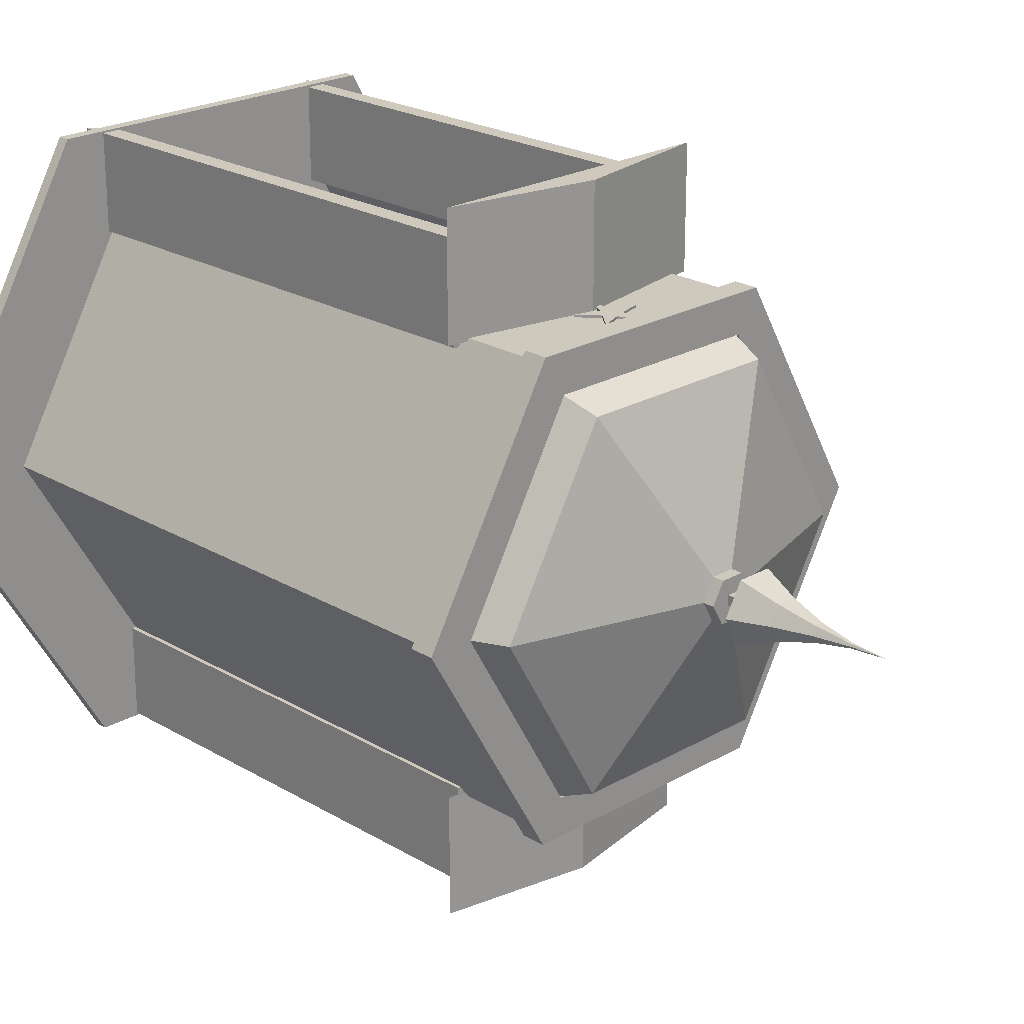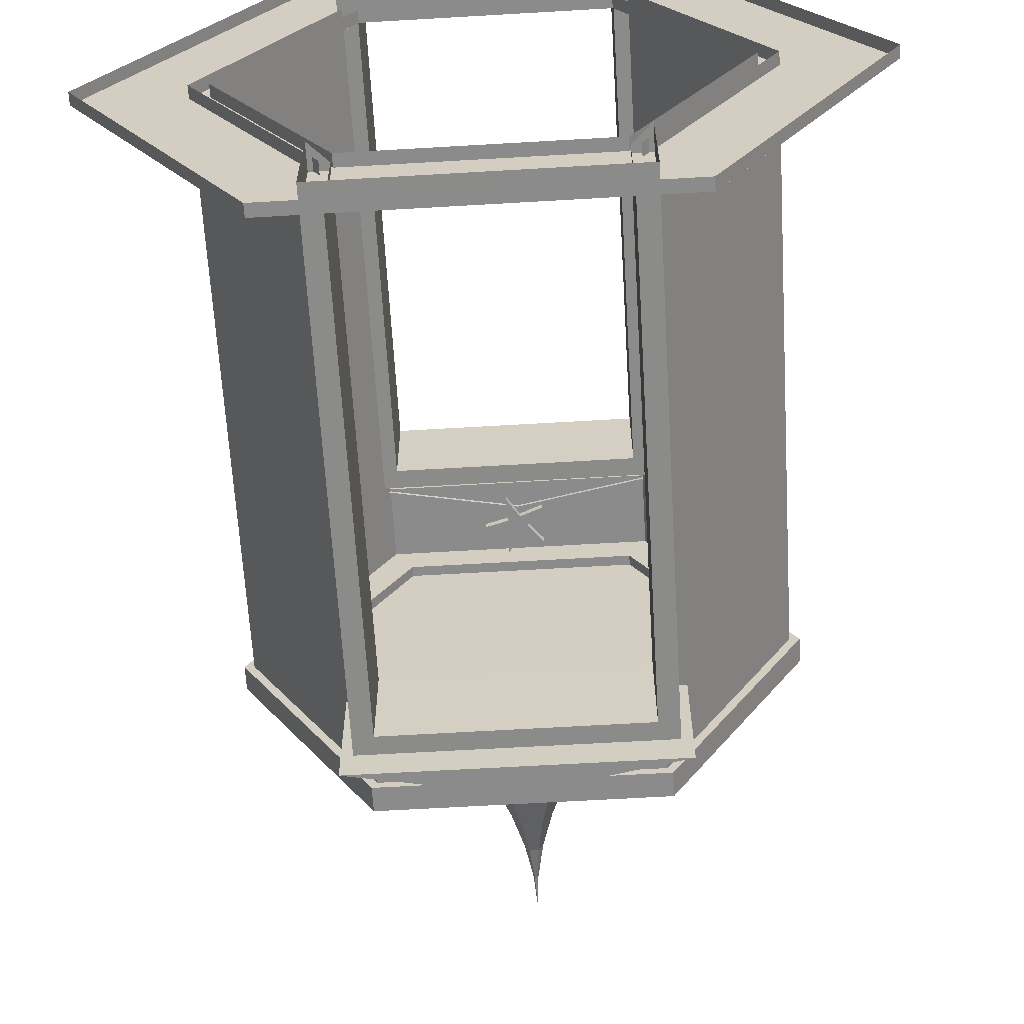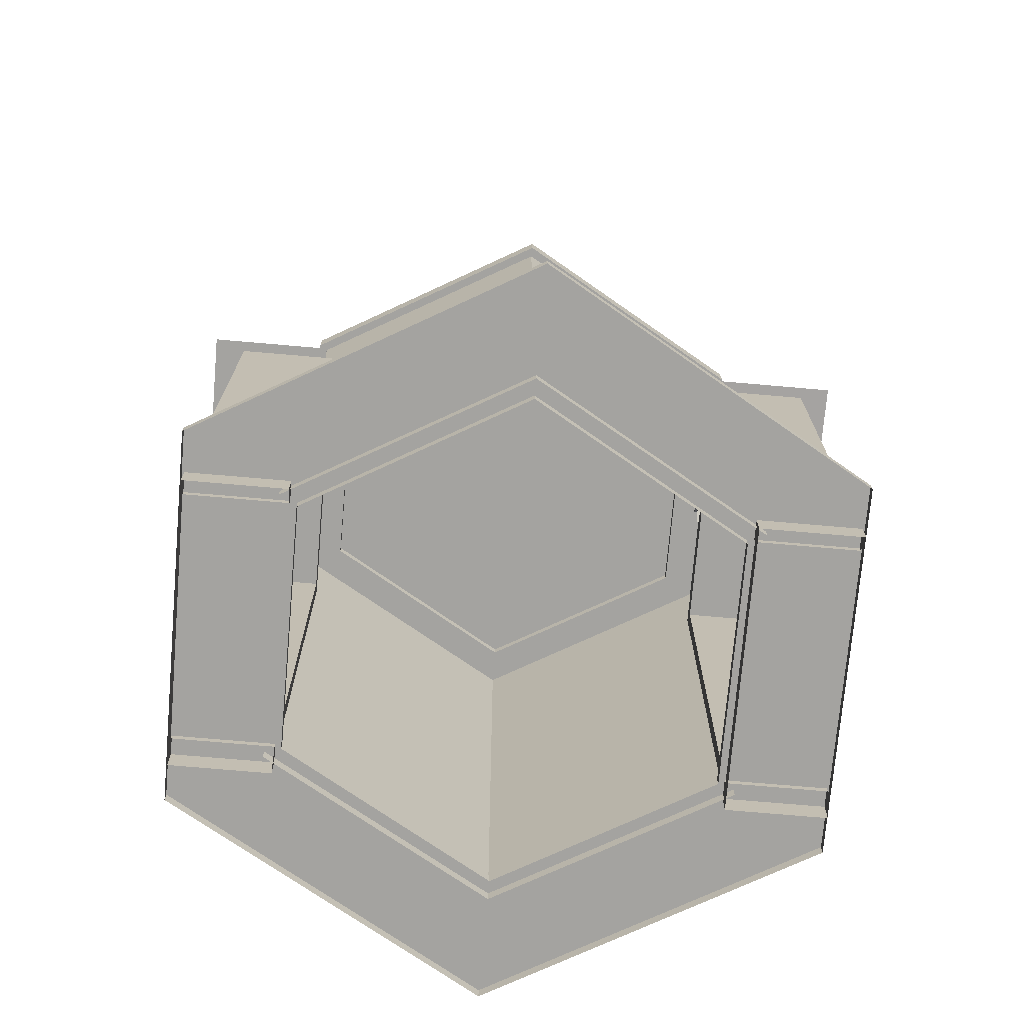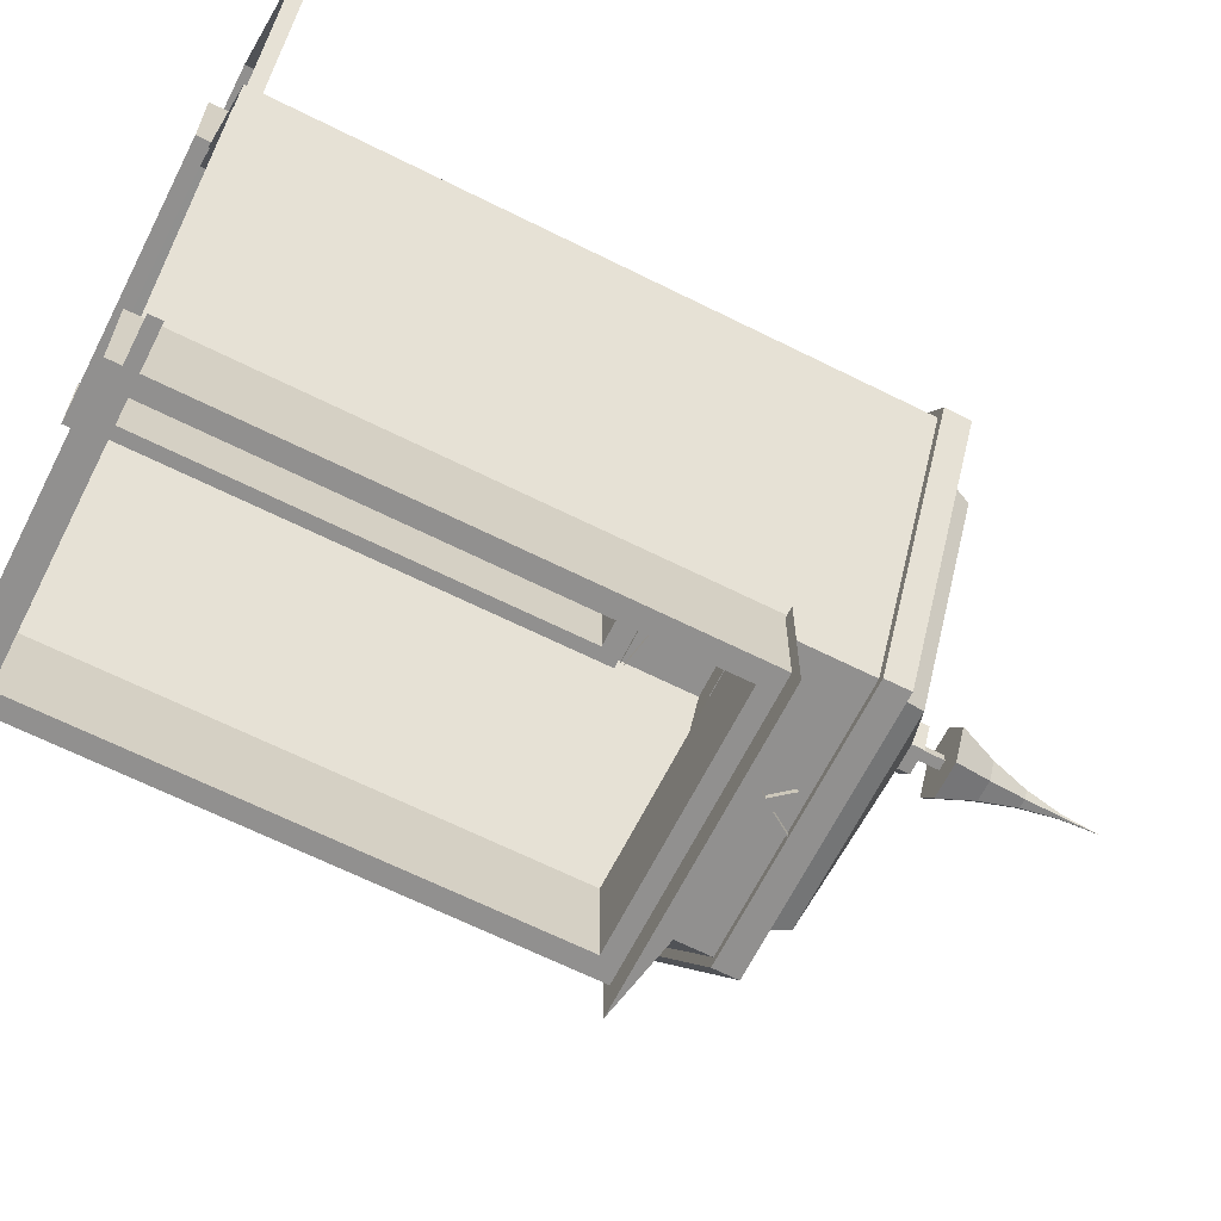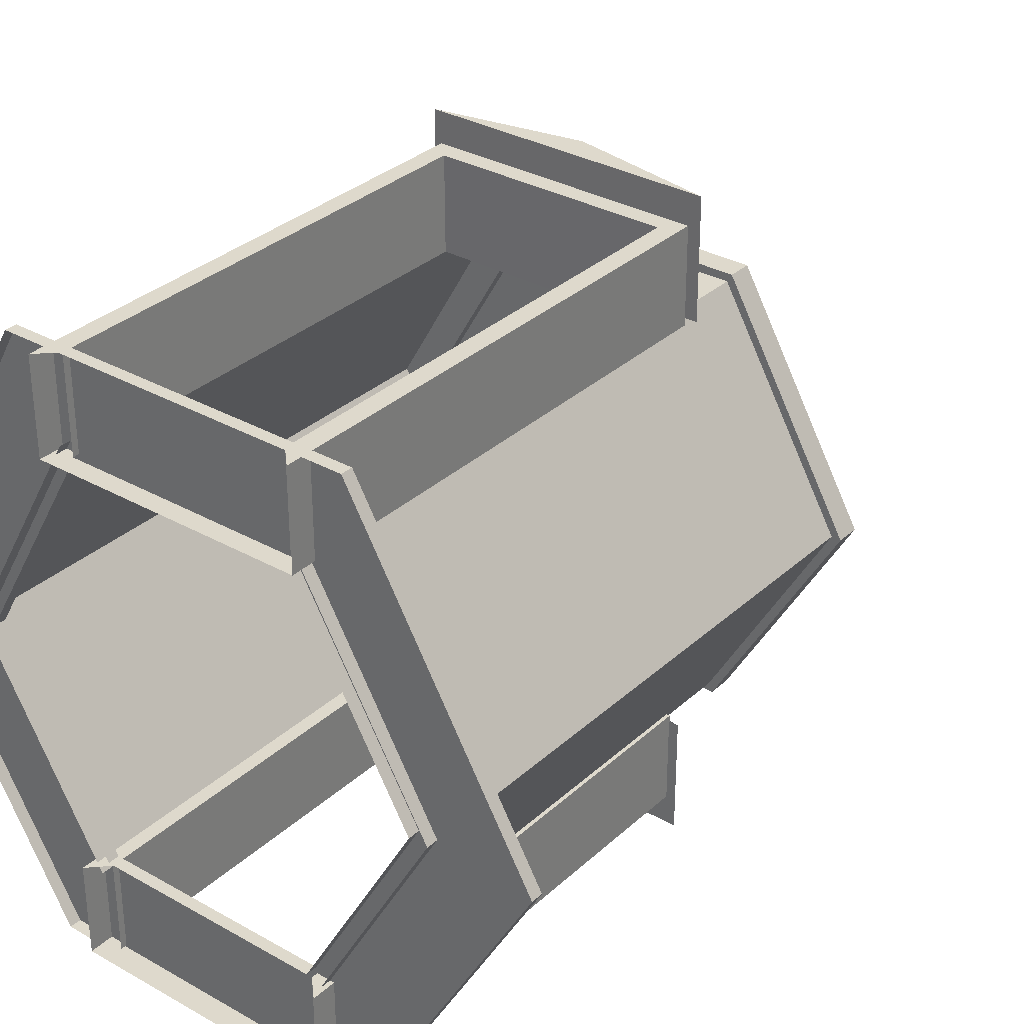
<metadata>
{"format":"obj","ext":"obj","renderer":"f3d","projection":"perspective","resolution":1024,"background":"white","views":[{"elev":22.7,"azim":135.4,"up":"+Z"},{"elev":-63.8,"azim":3.4,"up":"+Z"},{"elev":-73.0,"azim":-95.0,"up":"+Y"},{"elev":-65.7,"azim":63.3,"up":"+Z"},{"elev":31.9,"azim":38.5,"up":"+Z"}]}
</metadata>
<code>
o m407
v 0.6876 0.03967 0.3898
v 0.5501 0.03967 0.151
v 0.2742 0.03967 0.151
v 0.1368 0.03967 0.3898
v 0.2742 0.03967 0.6286
v 0.5501 0.03967 0.6286
v 0.6876 0.5622 0.3898
v 0.5501 0.5622 0.151
v 0.2742 0.5622 0.151
v 0.1368 0.5622 0.3898
v 0.2742 0.5622 0.6286
v 0.5501 0.5622 0.6286
v 0.6876 0.6667 0.3898
v 0.5501 0.6667 0.151
v 0.2742 0.6667 0.151
v 0.1368 0.6667 0.3898
v 0.2742 0.6667 0.6286
v 0.5501 0.6667 0.6286
v 0.2185 0.03967 0.05458
v 0.2185 0.05273 0.05458
v 0.2846 0.05273 0.169
v 0.2846 0.03967 0.169
v 0.6059 0.03967 0.05458
v 0.6059 0.05273 0.05458
v 0.5398 0.05273 0.1688
v 0.5398 0.03967 0.1688
v 0.7994 0.03967 0.3894
v 0.7994 0.05273 0.3894
v 0.6674 0.05273 0.3896
v 0.6674 0.03967 0.3896
v 0.6059 0.03967 0.7251
v 0.6059 0.05273 0.7251
v 0.5398 0.05273 0.6106
v 0.5398 0.03967 0.6106
v 0.2185 0.03967 0.7251
v 0.2185 0.05273 0.7251
v 0.2846 0.05273 0.6108
v 0.2846 0.03967 0.6108
v 0.025 0.03967 0.3903
v 0.025 0.05273 0.3903
v 0.157 0.05273 0.39
v 0.157 0.03967 0.39
v 0.2692 0.6615 0.1423
v 0.2692 0.6876 0.1423
v 0.2932 0.6876 0.184
v 0.2932 0.6615 0.184
v 0.5553 0.6615 0.1424
v 0.5553 0.6876 0.1424
v 0.5311 0.6876 0.1841
v 0.5311 0.6615 0.1841
v 0.698 0.6615 0.3894
v 0.698 0.6876 0.3894
v 0.6498 0.6876 0.3895
v 0.6498 0.6615 0.3895
v 0.5552 0.6615 0.6373
v 0.5552 0.6876 0.6373
v 0.5312 0.6876 0.5957
v 0.5312 0.6615 0.5957
v 0.2691 0.6615 0.6373
v 0.2691 0.6876 0.6373
v 0.2933 0.6876 0.5955
v 0.2933 0.6615 0.5955
v 0.1264 0.6615 0.3902
v 0.1264 0.6876 0.3902
v 0.1746 0.6876 0.3901
v 0.1746 0.6615 0.3901
v 0.4122 0.7874 0.3898
v 0.3016 0.721 0.1984
v 0.1914 0.721 0.3901
v 0.3018 0.721 0.581
v 0.5228 0.721 0.5812
v 0.6329 0.721 0.3896
v 0.5226 0.721 0.1987
v 0.2906 0.6725 0.1794
v 0.1697 0.6725 0.39
v 0.291 0.6725 0.5999
v 0.5338 0.6725 0.6002
v 0.6547 0.6725 0.3897
v 0.5334 0.6725 0.1798
v 0.4122 0.6725 0.3898
v 0.4216 0.6301 0.6208
v 0.4384 0.6506 0.6208
v 0.4137 0.641 0.6208
v 0.3994 0.6633 0.6208
v 0.4009 0.6369 0.6208
v 0.3753 0.6301 0.6208
v 0.4009 0.6234 0.6208
v 0.3994 0.597 0.6208
v 0.4137 0.6192 0.6208
v 0.4384 0.6096 0.6208
v 0.4216 0.6301 0.626
v 0.4384 0.6506 0.626
v 0.4137 0.6411 0.626
v 0.3994 0.6633 0.626
v 0.4009 0.6369 0.626
v 0.3753 0.6301 0.626
v 0.4009 0.6234 0.626
v 0.3994 0.597 0.626
v 0.4137 0.6192 0.626
v 0.4384 0.6096 0.626
v 0.4216 0.6301 0.6312
v 0.4384 0.6506 0.6312
v 0.4137 0.6411 0.6312
v 0.3994 0.6633 0.6312
v 0.4009 0.6369 0.6312
v 0.3753 0.6301 0.6312
v 0.4009 0.6234 0.6312
v 0.3994 0.597 0.6313
v 0.4137 0.6192 0.6312
v 0.4384 0.6097 0.6312
v 0.4381 0.766 0.3898
v 0.4251 0.766 0.3675
v 0.3993 0.766 0.3675
v 0.3863 0.766 0.3898
v 0.3993 0.766 0.4122
v 0.4251 0.766 0.4122
v 0.4381 0.7921 0.3898
v 0.4251 0.7921 0.3675
v 0.3993 0.7921 0.3675
v 0.3863 0.7921 0.3898
v 0.3993 0.7921 0.4122
v 0.4251 0.7921 0.4122
v 0.4174 0.7869 0.3846
v 0.407 0.7869 0.3846
v 0.407 0.7869 0.395
v 0.4174 0.7869 0.395
v 0.4174 0.8391 0.3846
v 0.407 0.8391 0.3846
v 0.407 0.8391 0.395
v 0.4174 0.8391 0.395
v 0.4506 0.8182 0.3898
v 0.4314 0.8182 0.3566
v 0.393 0.8182 0.3566
v 0.3738 0.8182 0.3898
v 0.393 0.8182 0.4231
v 0.4314 0.8182 0.4231
v 0.4339 0.8574 0.3898
v 0.4231 0.8574 0.371
v 0.4013 0.8574 0.371
v 0.3905 0.8574 0.3898
v 0.4013 0.8574 0.4086
v 0.4231 0.8574 0.4086
v 0.422 0.8966 0.3898
v 0.4171 0.8966 0.3814
v 0.4073 0.8966 0.3814
v 0.4024 0.8966 0.3898
v 0.4073 0.8966 0.3983
v 0.4171 0.8966 0.3983
v 0.4147 0.9358 0.3898
v 0.4135 0.9358 0.3876
v 0.4109 0.9358 0.3876
v 0.4096 0.9358 0.3898
v 0.4109 0.9358 0.392
v 0.4135 0.9358 0.392
v 0.4122 0.975 0.3898
v 0.5611 0.5758 0.6197
v 0.561 0.5755 0.7242
v 0.5407 0.5552 0.7241
v 0.5408 0.5554 0.6196
v 0.5611 0.02523 0.6185
v 0.561 0.025 0.723
v 0.5407 0.04532 0.723
v 0.5408 0.04555 0.6185
v 0.2633 0.02523 0.6182
v 0.2632 0.025 0.7227
v 0.2835 0.04532 0.7228
v 0.2836 0.04555 0.6183
v 0.2633 0.5758 0.6194
v 0.2632 0.5755 0.7239
v 0.2835 0.5552 0.7239
v 0.2836 0.5554 0.6194
v 0.5612 0.5758 0.05848
v 0.5611 0.5755 0.163
v 0.5407 0.5552 0.1629
v 0.5408 0.5554 0.05841
v 0.5612 0.02523 0.05726
v 0.5611 0.025 0.1618
v 0.5408 0.04532 0.1618
v 0.5408 0.04555 0.05729
v 0.2634 0.02523 0.05699
v 0.2633 0.025 0.1615
v 0.2836 0.04532 0.1616
v 0.2837 0.04555 0.05705
v 0.2634 0.5758 0.05821
v 0.2633 0.5755 0.1627
v 0.2836 0.5552 0.1627
v 0.2837 0.5554 0.05818
v 0.4216 0.6301 0.1453
v 0.4384 0.6506 0.1453
v 0.4137 0.641 0.1453
v 0.3994 0.6633 0.1452
v 0.4009 0.6369 0.1453
v 0.3753 0.6301 0.1453
v 0.4009 0.6234 0.1453
v 0.3994 0.597 0.1453
v 0.4137 0.6192 0.1453
v 0.4384 0.6096 0.1453
v 0.4216 0.6301 0.1505
v 0.4384 0.6506 0.1505
v 0.4137 0.6411 0.1505
v 0.3994 0.6633 0.1505
v 0.4009 0.6369 0.1505
v 0.3753 0.6301 0.1505
v 0.4009 0.6234 0.1505
v 0.3994 0.597 0.1505
v 0.4137 0.6192 0.1505
v 0.4384 0.6096 0.1505
v 0.4216 0.6301 0.1557
v 0.4384 0.6506 0.1557
v 0.4137 0.6411 0.1557
v 0.3994 0.6633 0.1557
v 0.4009 0.6369 0.1557
v 0.3753 0.6301 0.1557
v 0.4009 0.6234 0.1557
v 0.3994 0.597 0.1558
v 0.4137 0.6192 0.1557
v 0.4384 0.6097 0.1557
v 0.5723 0.5792 0.6254
v 0.4122 0.6091 0.6254
v 0.252 0.5799 0.6252
v 0.5722 0.579 0.756
v 0.4122 0.6089 0.756
v 0.252 0.5797 0.7559
v 0.252 0.5742 0.1556
v 0.4121 0.6039 0.1557
v 0.5722 0.5745 0.1558
v 0.2521 0.5743 0.025
v 0.4121 0.6039 0.02508
v 0.5723 0.5745 0.02516
f 1 2 8
f 1 8 7
f 3 4 10
f 3 10 9
f 4 5 11
f 4 11 10
f 6 1 7
f 6 7 12
f 7 8 14
f 7 14 13
f 8 9 15
f 8 15 14
f 9 10 16
f 10 11 17
f 10 17 16
f 11 12 18
f 11 18 17
f 12 13 18
f 16 15 9
f 7 13 12
f 19 24 23
f 19 20 24
f 20 25 24
f 20 21 25
f 21 26 25
f 21 22 26
f 23 28 27
f 23 24 28
f 24 29 28
f 24 25 29
f 25 30 29
f 25 26 30
f 27 32 31
f 27 28 32
f 28 33 32
f 28 29 33
f 29 34 33
f 29 30 34
f 31 36 35
f 31 32 36
f 32 37 36
f 32 33 37
f 33 38 37
f 33 34 38
f 35 40 39
f 35 36 40
f 36 41 40
f 36 37 41
f 37 42 41
f 37 38 42
f 39 20 19
f 39 40 20
f 40 21 20
f 40 41 21
f 41 22 21
f 41 42 22
f 43 48 47
f 43 44 48
f 44 49 48
f 44 45 49
f 45 50 49
f 45 46 50
f 46 47 50
f 46 43 47
f 47 52 51
f 47 48 52
f 48 53 52
f 48 49 53
f 49 54 53
f 49 50 54
f 50 51 54
f 50 47 51
f 51 56 55
f 51 52 56
f 52 57 56
f 52 53 57
f 53 58 57
f 53 54 58
f 54 55 58
f 54 51 55
f 55 60 59
f 55 56 60
f 56 61 60
f 56 57 61
f 57 62 61
f 57 58 62
f 58 59 62
f 58 55 59
f 59 64 63
f 59 60 64
f 60 65 64
f 60 61 65
f 61 66 65
f 61 62 66
f 62 63 66
f 62 59 63
f 63 44 43
f 63 64 44
f 64 45 44
f 64 65 45
f 65 46 45
f 65 66 46
f 66 43 46
f 66 63 43
f 67 68 69
f 67 69 70
f 67 70 71
f 67 71 72
f 67 72 73
f 67 73 68
f 68 74 75
f 68 75 69
f 69 75 76
f 69 76 70
f 70 76 77
f 70 77 71
f 71 77 78
f 71 78 72
f 72 78 79
f 72 79 73
f 73 79 74
f 73 74 68
f 80 75 74
f 80 76 75
f 80 77 76
f 80 78 77
f 80 79 78
f 80 74 79
f 81 82 92
f 81 92 91
f 82 83 93
f 82 93 92
f 83 84 94
f 83 94 93
f 84 85 95
f 84 95 94
f 85 86 96
f 85 96 95
f 86 87 97
f 86 97 96
f 87 88 98
f 87 98 97
f 88 89 99
f 88 99 98
f 89 90 100
f 89 100 99
f 90 81 91
f 90 91 100
f 91 92 102
f 91 102 101
f 92 93 103
f 92 103 102
f 93 94 104
f 93 104 103
f 94 95 105
f 94 105 104
f 95 96 106
f 95 106 105
f 96 97 107
f 96 107 106
f 97 98 108
f 97 108 107
f 98 99 109
f 98 109 108
f 99 100 110
f 99 110 109
f 100 91 101
f 100 101 110
f 85 87 86
f 81 83 82
f 89 81 90
f 87 89 88
f 83 85 84
f 83 87 85
f 83 89 87
f 83 81 89
f 105 106 107
f 101 102 103
f 109 110 101
f 107 108 109
f 103 104 105
f 103 105 107
f 103 107 109
f 103 109 101
f 111 112 118
f 111 118 117
f 112 113 119
f 112 119 118
f 113 114 120
f 113 120 119
f 114 115 121
f 114 121 120
f 115 116 122
f 115 122 121
f 116 111 117
f 116 117 122
f 114 116 115
f 113 116 114
f 112 116 113
f 111 116 112
f 120 121 122
f 119 120 122
f 118 119 122
f 117 118 122
f 123 124 128
f 123 128 127
f 124 125 129
f 124 129 128
f 125 126 130
f 125 130 129
f 126 123 127
f 126 127 130
f 125 123 126
f 124 123 125
f 129 130 127
f 128 129 127
f 131 132 138
f 131 138 137
f 132 133 139
f 132 139 138
f 133 134 140
f 133 140 139
f 134 135 141
f 134 141 140
f 135 136 142
f 135 142 141
f 136 131 137
f 136 137 142
f 137 138 144
f 137 144 143
f 138 139 145
f 138 145 144
f 139 140 146
f 139 146 145
f 140 141 147
f 140 147 146
f 141 142 148
f 141 148 147
f 142 137 143
f 142 143 148
f 143 144 150
f 143 150 149
f 144 145 151
f 144 151 150
f 145 146 152
f 145 152 151
f 146 147 153
f 146 153 152
f 147 148 154
f 147 154 153
f 148 143 149
f 148 149 154
f 149 150 155
f 150 151 155
f 151 152 155
f 152 153 155
f 153 154 155
f 154 149 155
f 134 136 135
f 133 136 134
f 132 136 133
f 131 136 132
f 156 161 160
f 156 157 161
f 157 162 161
f 157 158 162
f 158 163 162
f 158 159 163
f 159 160 163
f 159 156 160
f 163 164 167
f 163 160 164
f 164 169 168
f 164 165 169
f 165 170 169
f 165 166 170
f 166 171 170
f 166 167 171
f 167 168 171
f 167 164 168
f 168 157 156
f 168 169 157
f 169 158 157
f 169 170 158
f 170 159 158
f 170 171 159
f 171 156 159
f 171 168 156
f 172 177 176
f 172 173 177
f 173 178 177
f 173 174 178
f 174 179 178
f 174 175 179
f 175 176 179
f 175 172 176
f 179 180 183
f 179 176 180
f 180 185 184
f 180 181 185
f 181 186 185
f 181 182 186
f 182 187 186
f 182 183 187
f 183 184 187
f 183 180 184
f 184 173 172
f 184 185 173
f 185 174 173
f 185 186 174
f 186 175 174
f 186 187 175
f 187 172 175
f 187 184 172
f 188 189 199
f 188 199 198
f 189 190 200
f 189 200 199
f 190 191 201
f 190 201 200
f 191 192 202
f 191 202 201
f 192 193 203
f 192 203 202
f 193 194 204
f 193 204 203
f 194 195 205
f 194 205 204
f 195 196 206
f 195 206 205
f 196 197 207
f 196 207 206
f 197 188 198
f 197 198 207
f 198 199 209
f 198 209 208
f 199 200 210
f 199 210 209
f 200 201 211
f 200 211 210
f 201 202 212
f 201 212 211
f 202 203 213
f 202 213 212
f 203 204 214
f 203 214 213
f 204 205 215
f 204 215 214
f 205 206 216
f 205 216 215
f 206 207 217
f 206 217 216
f 207 198 208
f 207 208 217
f 192 194 193
f 188 190 189
f 196 188 197
f 194 196 195
f 190 192 191
f 190 194 192
f 190 196 194
f 190 188 196
f 212 213 214
f 208 209 210
f 216 217 208
f 214 215 216
f 210 211 212
f 210 212 214
f 210 214 216
f 210 216 208
f 218 219 222
f 218 222 221
f 219 220 223
f 219 223 222
f 220 218 221
f 220 221 223
f 221 222 223
f 224 225 228
f 224 228 227
f 225 226 229
f 225 229 228
f 226 224 227
f 226 227 229
f 227 228 229

</code>
